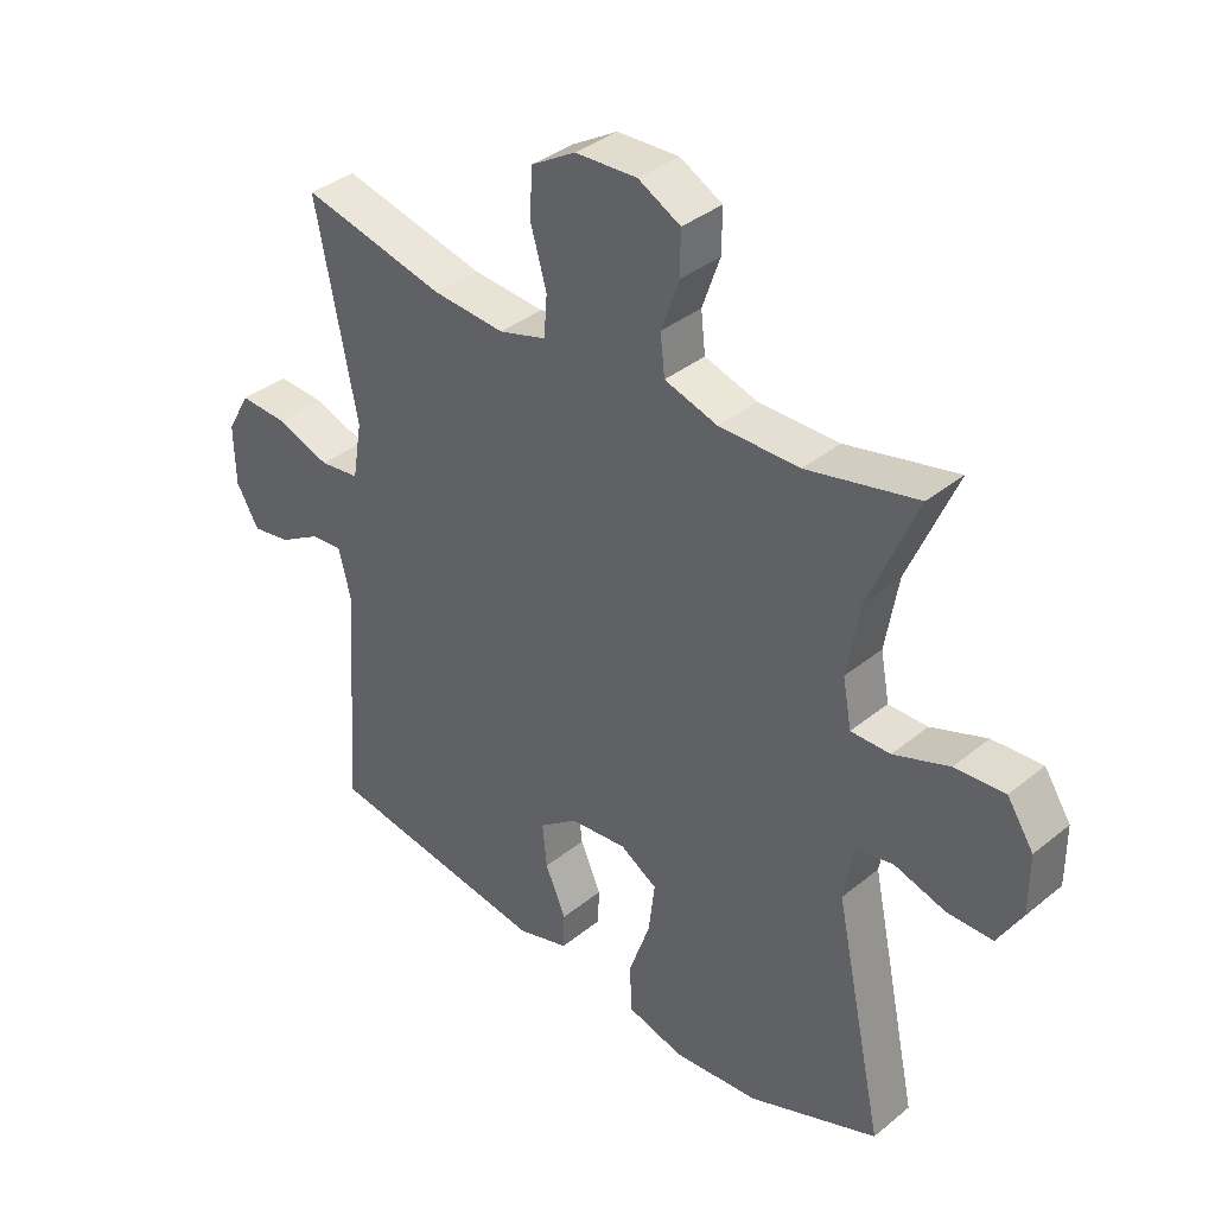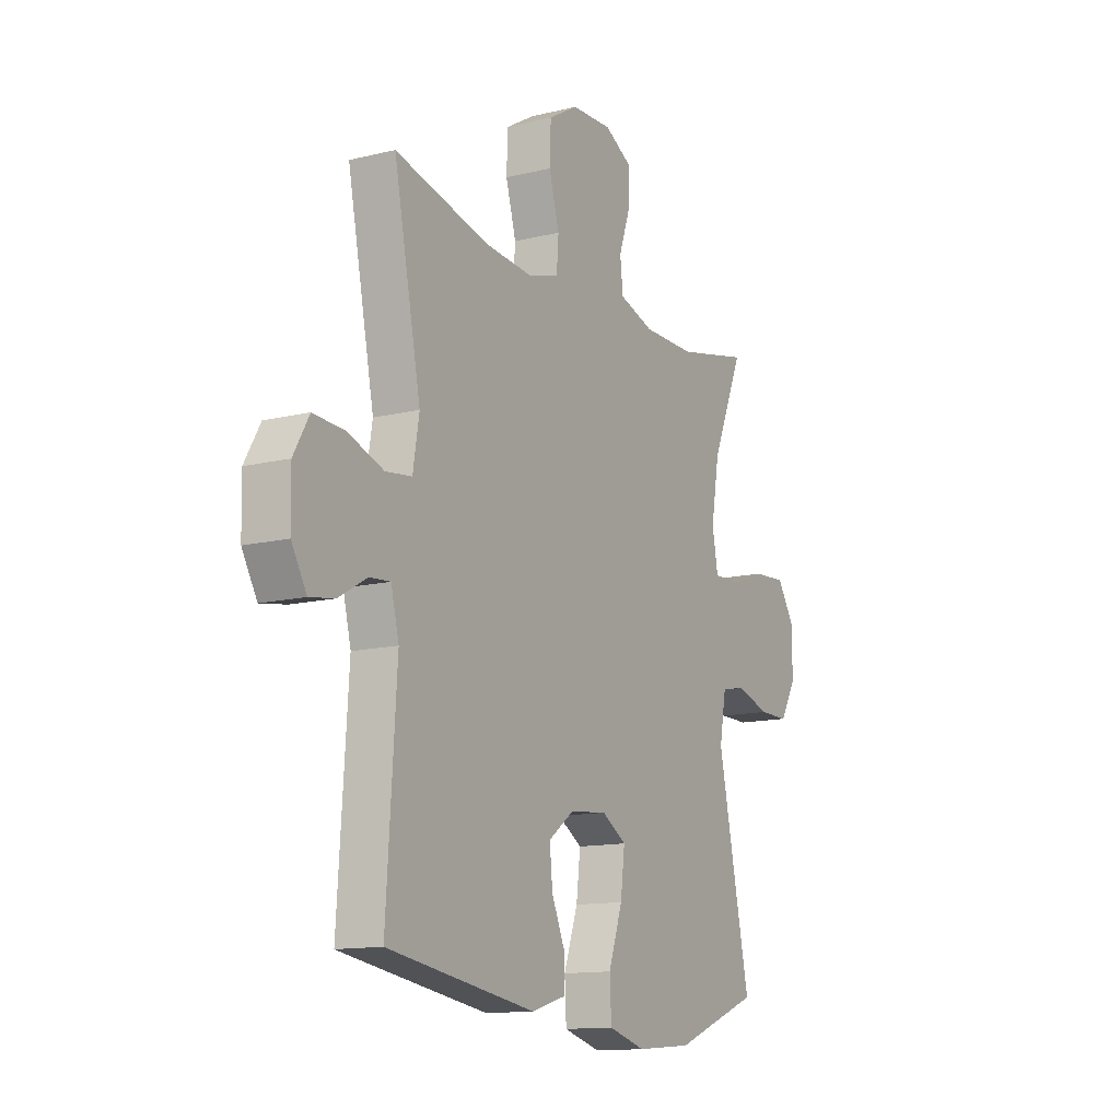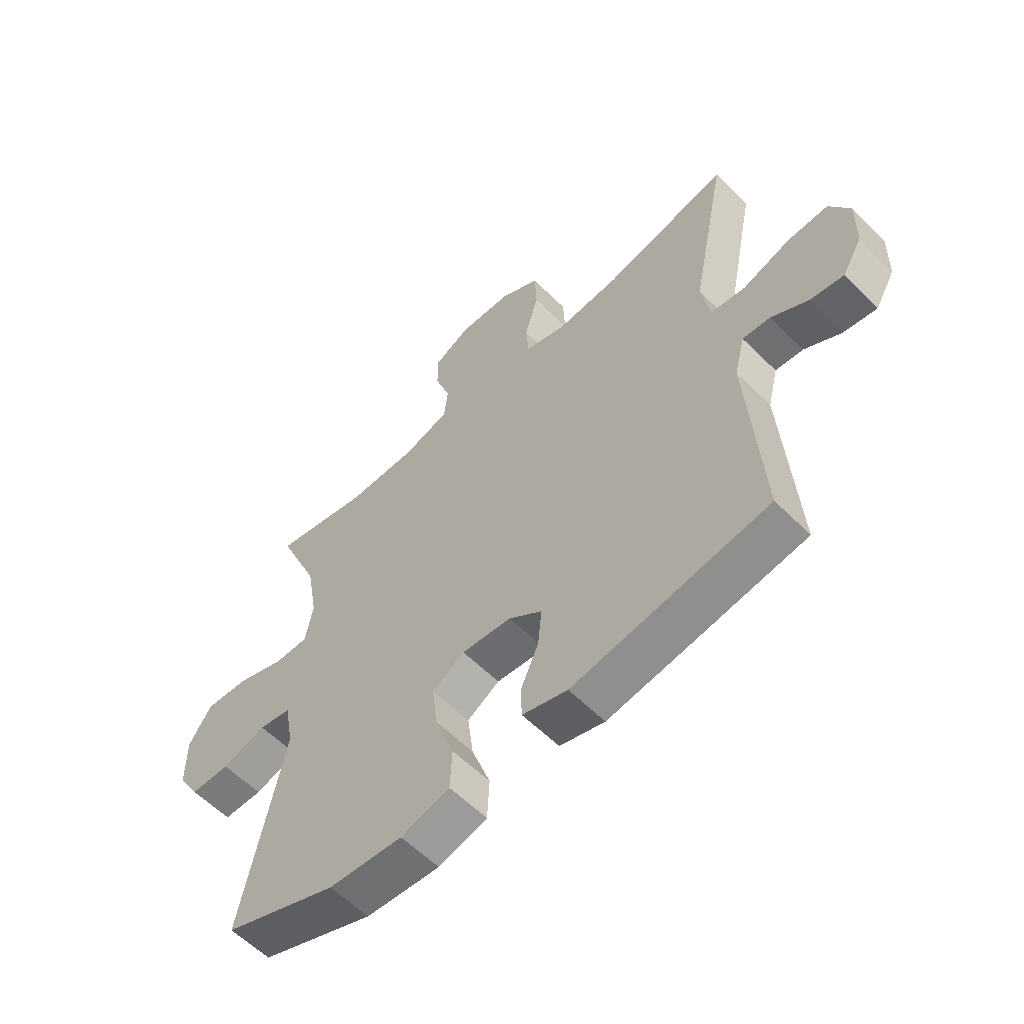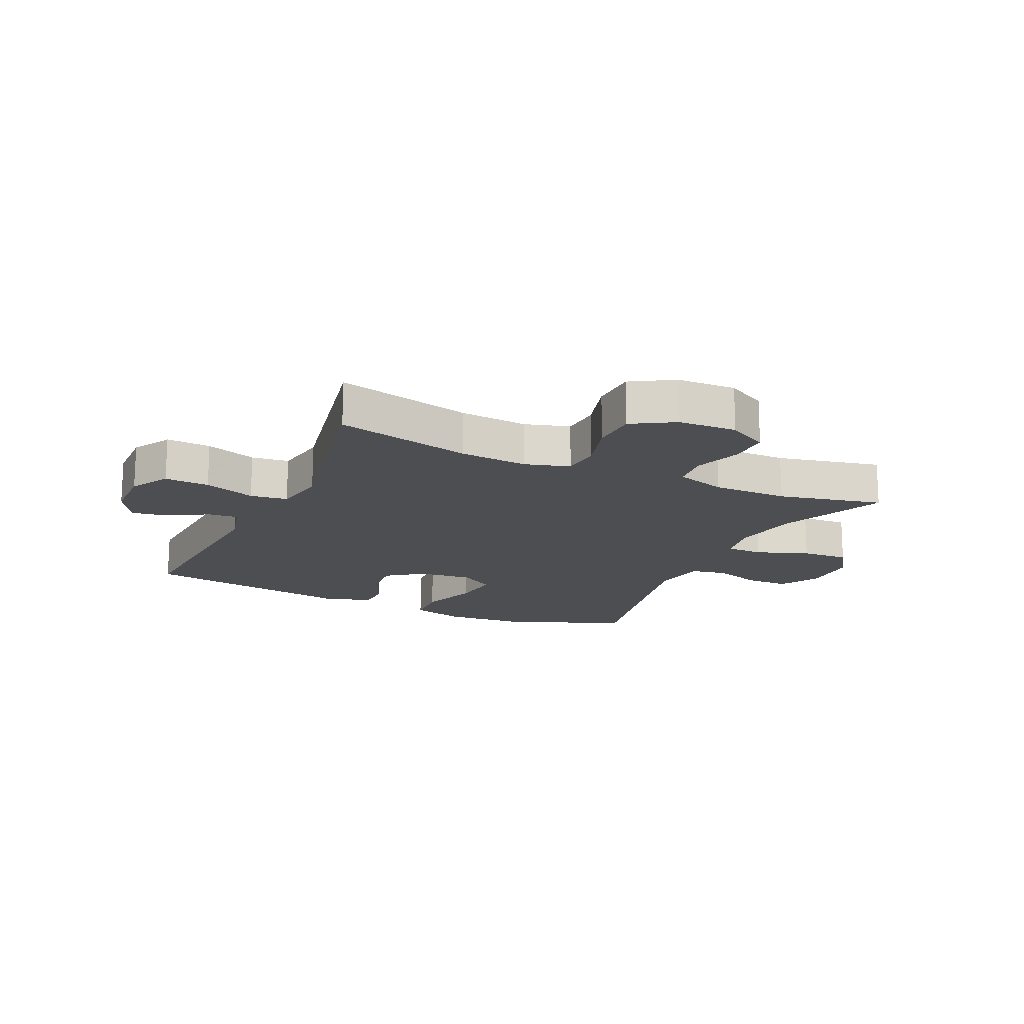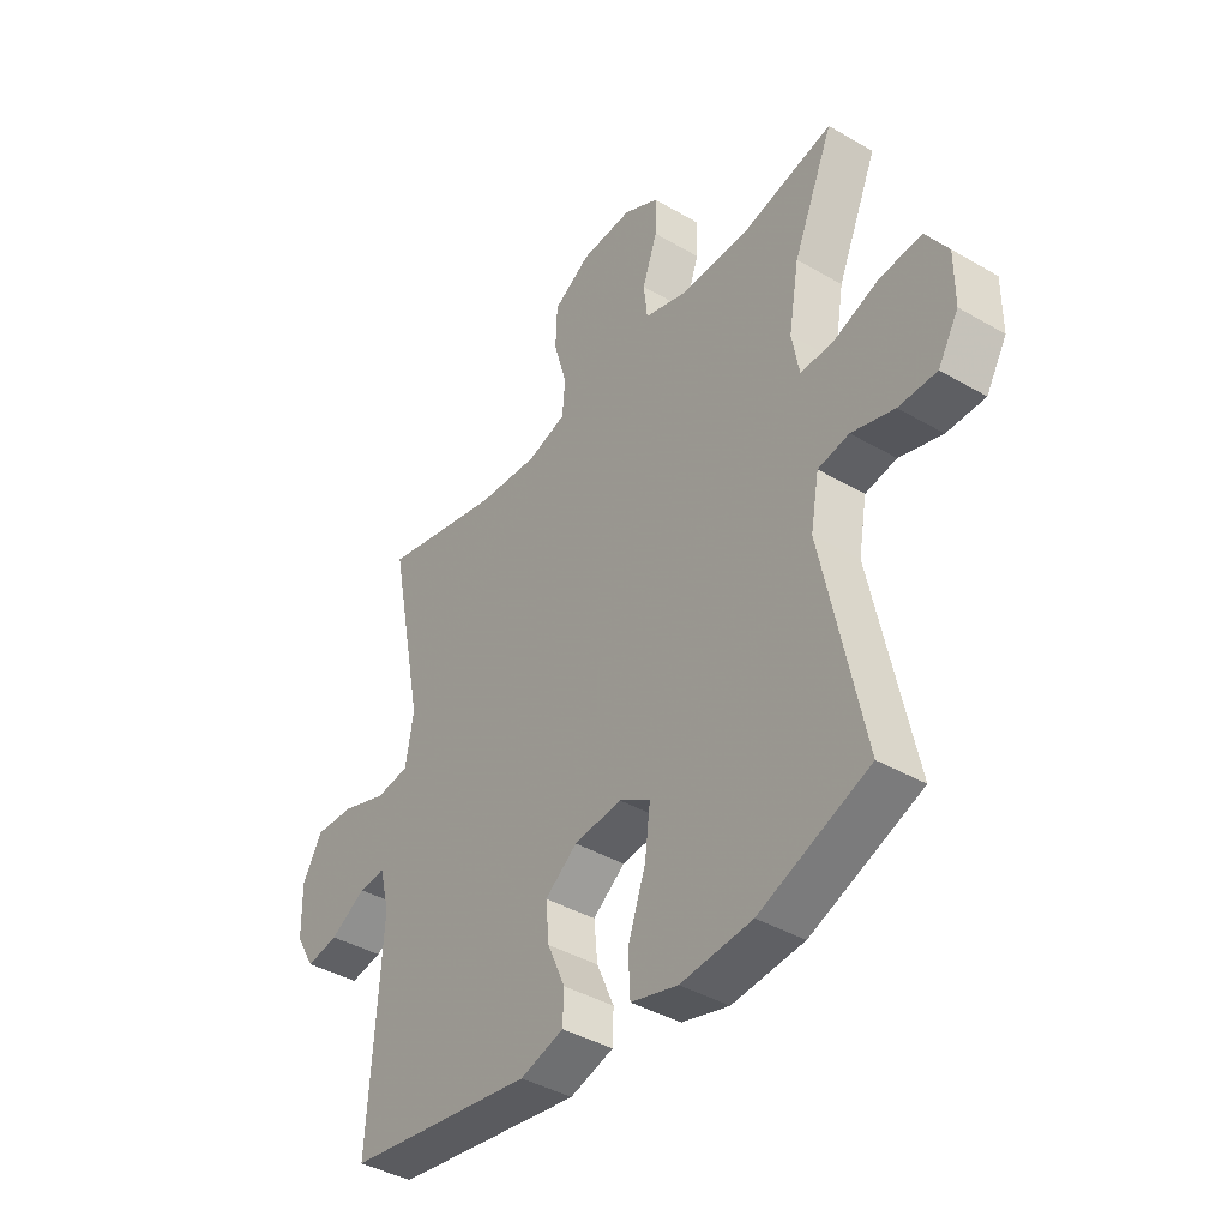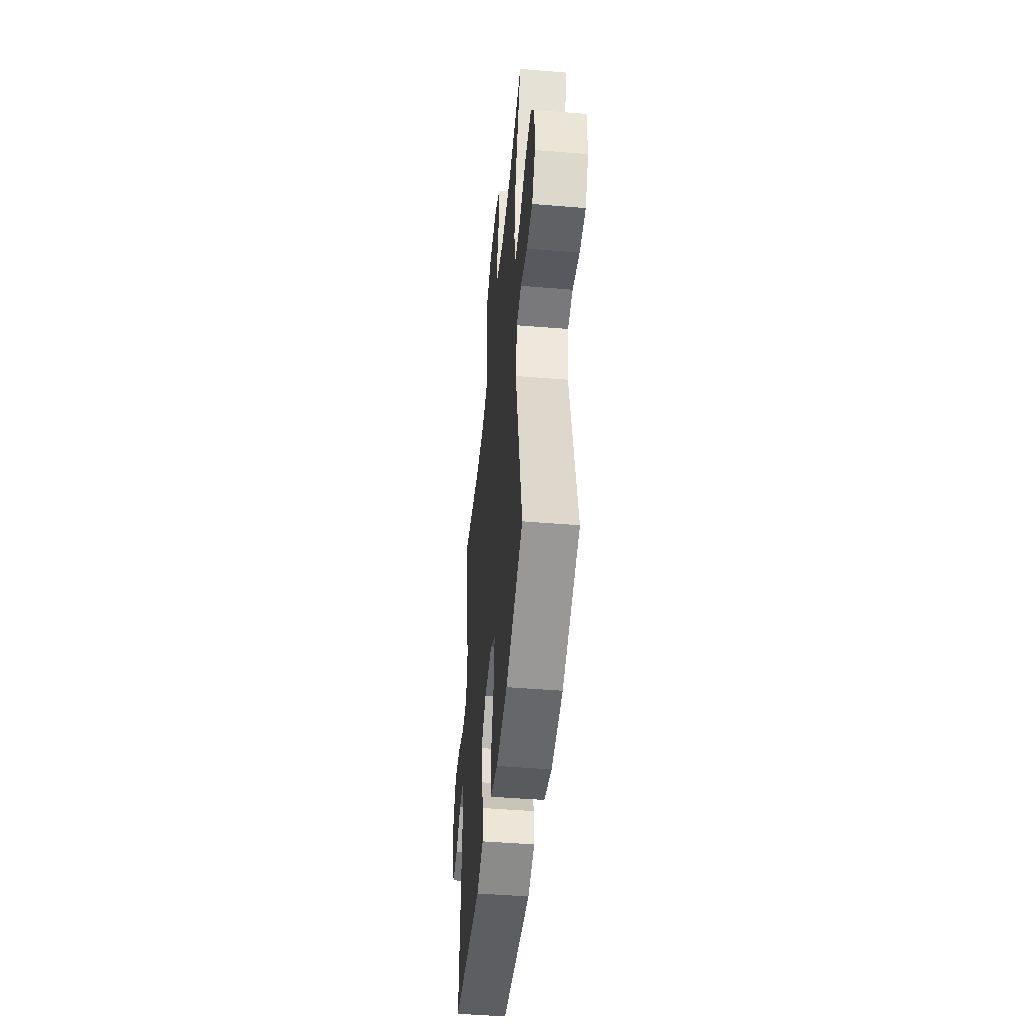
<metadata>
{"format":"obj","ext":"obj","renderer":"f3d","projection":"perspective","resolution":1024,"background":"white","views":[{"elev":36.9,"azim":43.7,"up":"+Z"},{"elev":-13.1,"azim":-60.8,"up":"+Z"},{"elev":-58.5,"azim":-135.7,"up":"+Z"},{"elev":-16.6,"azim":-24.8,"up":"+Y"},{"elev":-40.6,"azim":54.5,"up":"+Z"},{"elev":-47.3,"azim":84.7,"up":"+Z"}]}
</metadata>
<code>
v -0.5 0.07 0.5
v -0.272 0.07 0.446
v -0.158 0.07 0.437
v -0.083 0.07 0.459
v -0.078 0.07 0.524
v -0.103 0.07 0.611
v -0.1 0.07 0.688
v -0.029 0.07 0.73
v 0.069 0.07 0.734
v 0.136 0.07 0.698
v 0.135 0.07 0.63
v 0.107 0.07 0.55
v 0.114 0.07 0.487
v 0.198 0.07 0.461
v 0.325 0.07 0.461
v 0.5 0.07 0.5
v 0.424 0.07 0.322
v 0.404 0.07 0.206
v 0.418 0.07 0.131
v 0.48 0.07 0.131
v 0.568 0.07 0.163
v 0.647 0.07 0.168
v 0.689 0.07 0.104
v 0.689 0.07 0.01
v 0.65 0.07 -0.056
v 0.578 0.07 -0.056
v 0.497 0.07 -0.031
v 0.438 0.07 -0.042
v 0.422 0.07 -0.131
v 0.5 0.07 -0.5
v 0.293 0.07 -0.58
v 0.158 0.07 -0.591
v 0.069 0.07 -0.566
v 0.065 0.07 -0.491
v 0.099 0.07 -0.394
v 0.109 0.07 -0.312
v 0.05 0.07 -0.276
v -0.04 0.07 -0.285
v -0.101 0.07 -0.33
v -0.094 0.07 -0.4
v -0.061 0.07 -0.475
v -0.063 0.07 -0.532
v -0.145 0.07 -0.556
v -0.5 0.07 -0.5
v -0.476 0.07 -0.134
v -0.495 0.07 -0.058
v -0.545 0.07 -0.062
v -0.612 0.07 -0.101
v -0.673 0.07 -0.111
v -0.709 0.07 -0.049
v -0.711 0.07 0.046
v -0.674 0.07 0.111
v -0.599 0.07 0.107
v -0.513 0.07 0.077
v -0.45 0.07 0.085
v -0.435 0.07 0.175
v -0.5 0 0.5
v -0.272 0 0.446
v -0.158 0 0.437
v -0.083 0 0.459
v -0.078 0 0.524
v -0.103 0 0.611
v -0.1 0 0.688
v -0.029 0 0.73
v 0.069 0 0.734
v 0.136 0 0.698
v 0.135 0 0.63
v 0.107 0 0.55
v 0.114 0 0.487
v 0.198 0 0.461
v 0.325 0 0.461
v 0.5 0 0.5
v 0.424 0 0.322
v 0.404 0 0.206
v 0.418 0 0.131
v 0.48 0 0.131
v 0.568 0 0.163
v 0.647 0 0.168
v 0.689 0 0.104
v 0.689 0 0.01
v 0.65 0 -0.056
v 0.578 0 -0.056
v 0.497 0 -0.031
v 0.438 0 -0.042
v 0.422 0 -0.131
v 0.5 0 -0.5
v 0.293 0 -0.58
v 0.158 0 -0.591
v 0.069 0 -0.566
v 0.065 0 -0.491
v 0.099 0 -0.394
v 0.109 0 -0.312
v 0.05 0 -0.276
v -0.04 0 -0.285
v -0.101 0 -0.33
v -0.094 0 -0.4
v -0.061 0 -0.475
v -0.063 0 -0.532
v -0.145 0 -0.556
v -0.5 0 -0.5
v -0.476 0 -0.134
v -0.495 0 -0.058
v -0.545 0 -0.062
v -0.612 0 -0.101
v -0.673 0 -0.111
v -0.709 0 -0.049
v -0.711 0 0.046
v -0.674 0 0.111
v -0.599 0 0.107
v -0.513 0 0.077
v -0.45 0 0.085
v -0.435 0 0.175
f 52 53 54
f 51 52 54
f 50 51 54
f 49 50 54
f 48 49 54
f 47 48 54
f 46 47 54 55
f 45 46 55
f 45 55 56
f 44 45 56
f 43 44 56
f 42 43 56
f 41 42 56
f 40 41 56
f 33 34 35
f 32 33 35
f 31 32 35
f 30 31 35
f 29 30 35
f 28 29 35 36
f 25 26 27
f 24 25 27
f 23 24 27
f 22 23 27
f 21 22 27
f 20 21 27
f 19 20 27 28
f 28 36 37
f 19 28 37
f 18 19 37
f 15 16 17
f 18 37 38
f 17 18 38
f 15 17 38
f 14 15 38
f 10 11 12
f 9 10 12
f 8 9 12
f 7 8 12
f 6 7 12
f 5 6 12
f 4 5 12 13
f 56 1 2
f 40 56 2
f 39 40 2
f 14 38 39
f 13 14 39
f 4 13 39
f 3 4 39
f 2 3 39
f 110 109 108
f 110 108 107
f 110 107 106
f 110 106 105
f 110 105 104
f 110 104 103
f 111 110 103 102
f 111 102 101
f 112 111 101
f 112 101 100
f 112 100 99
f 112 99 98
f 112 98 97
f 112 97 96
f 91 90 89
f 91 89 88
f 91 88 87
f 91 87 86
f 91 86 85
f 92 91 85 84
f 83 82 81
f 83 81 80
f 83 80 79
f 83 79 78
f 83 78 77
f 83 77 76
f 84 83 76 75
f 93 92 84
f 93 84 75
f 93 75 74
f 73 72 71
f 94 93 74
f 94 74 73
f 94 73 71
f 94 71 70
f 68 67 66
f 68 66 65
f 68 65 64
f 68 64 63
f 68 63 62
f 68 62 61
f 69 68 61 60
f 58 57 112
f 58 112 96
f 58 96 95
f 95 94 70
f 95 70 69
f 95 69 60
f 95 60 59
f 95 59 58
f 1 57 58 2
f 2 58 59 3
f 3 59 60 4
f 4 60 61 5
f 5 61 62 6
f 6 62 63 7
f 7 63 64 8
f 8 64 65 9
f 9 65 66 10
f 10 66 67 11
f 11 67 68 12
f 12 68 69 13
f 13 69 70 14
f 14 70 71 15
f 15 71 72 16
f 16 72 73 17
f 17 73 74 18
f 18 74 75 19
f 19 75 76 20
f 20 76 77 21
f 21 77 78 22
f 22 78 79 23
f 23 79 80 24
f 24 80 81 25
f 25 81 82 26
f 26 82 83 27
f 27 83 84 28
f 28 84 85 29
f 29 85 86 30
f 30 86 87 31
f 31 87 88 32
f 32 88 89 33
f 33 89 90 34
f 34 90 91 35
f 35 91 92 36
f 36 92 93 37
f 37 93 94 38
f 38 94 95 39
f 39 95 96 40
f 40 96 97 41
f 41 97 98 42
f 42 98 99 43
f 43 99 100 44
f 44 100 101 45
f 45 101 102 46
f 46 102 103 47
f 47 103 104 48
f 48 104 105 49
f 49 105 106 50
f 50 106 107 51
f 51 107 108 52
f 52 108 109 53
f 53 109 110 54
f 54 110 111 55
f 55 111 112 56
f 56 112 57 1

</code>
